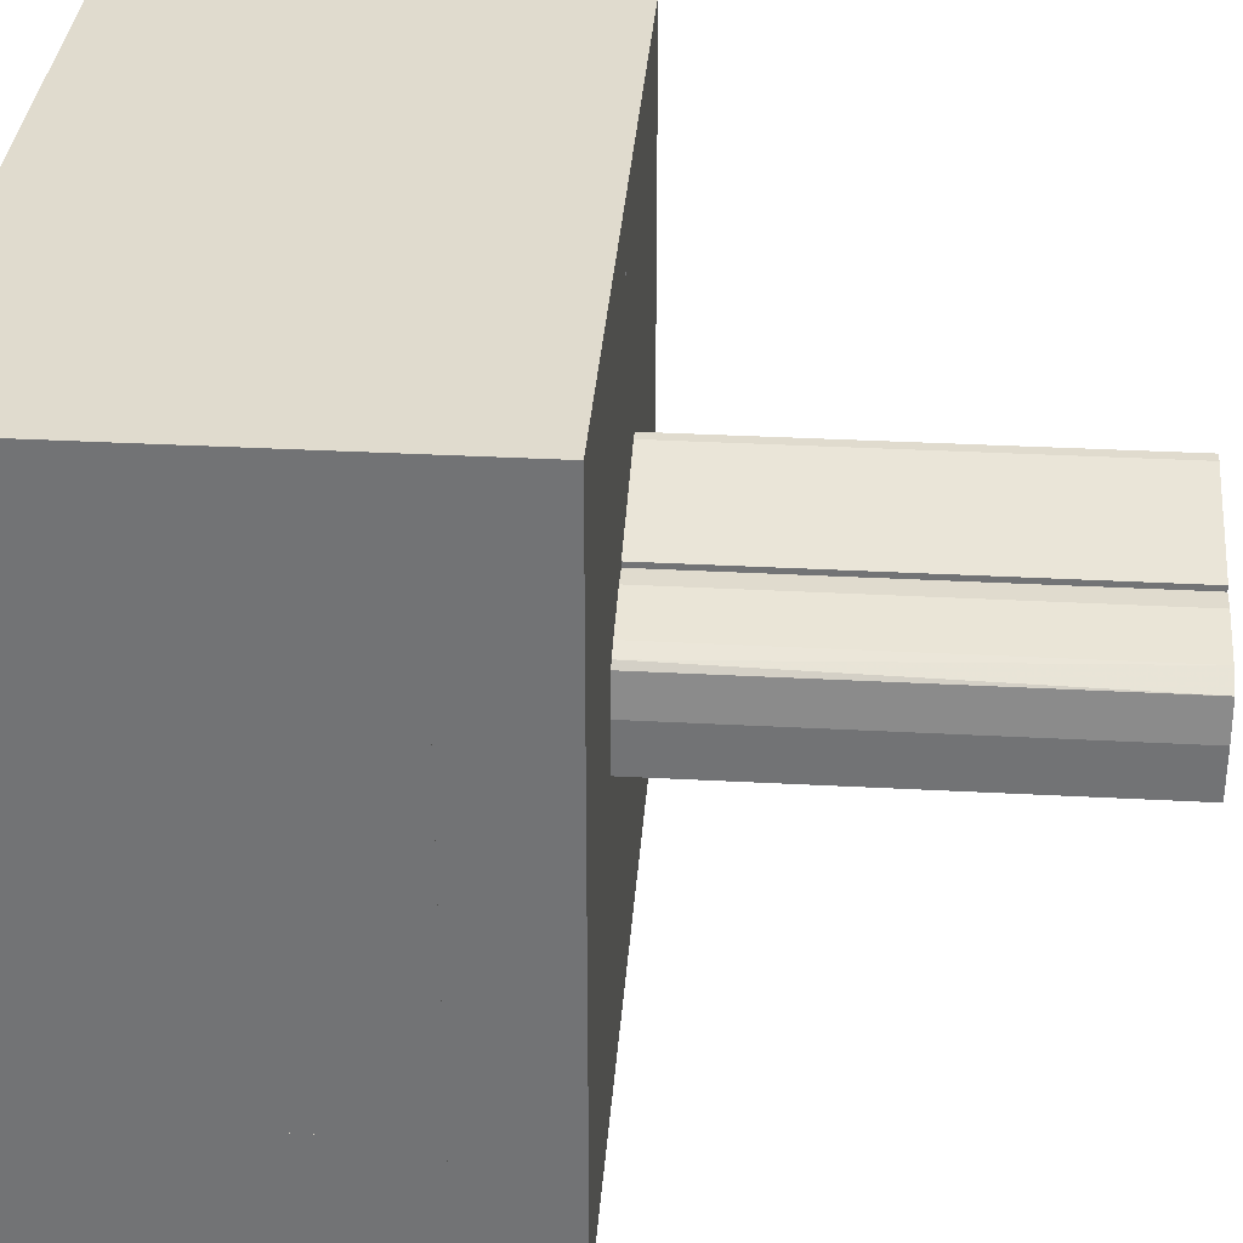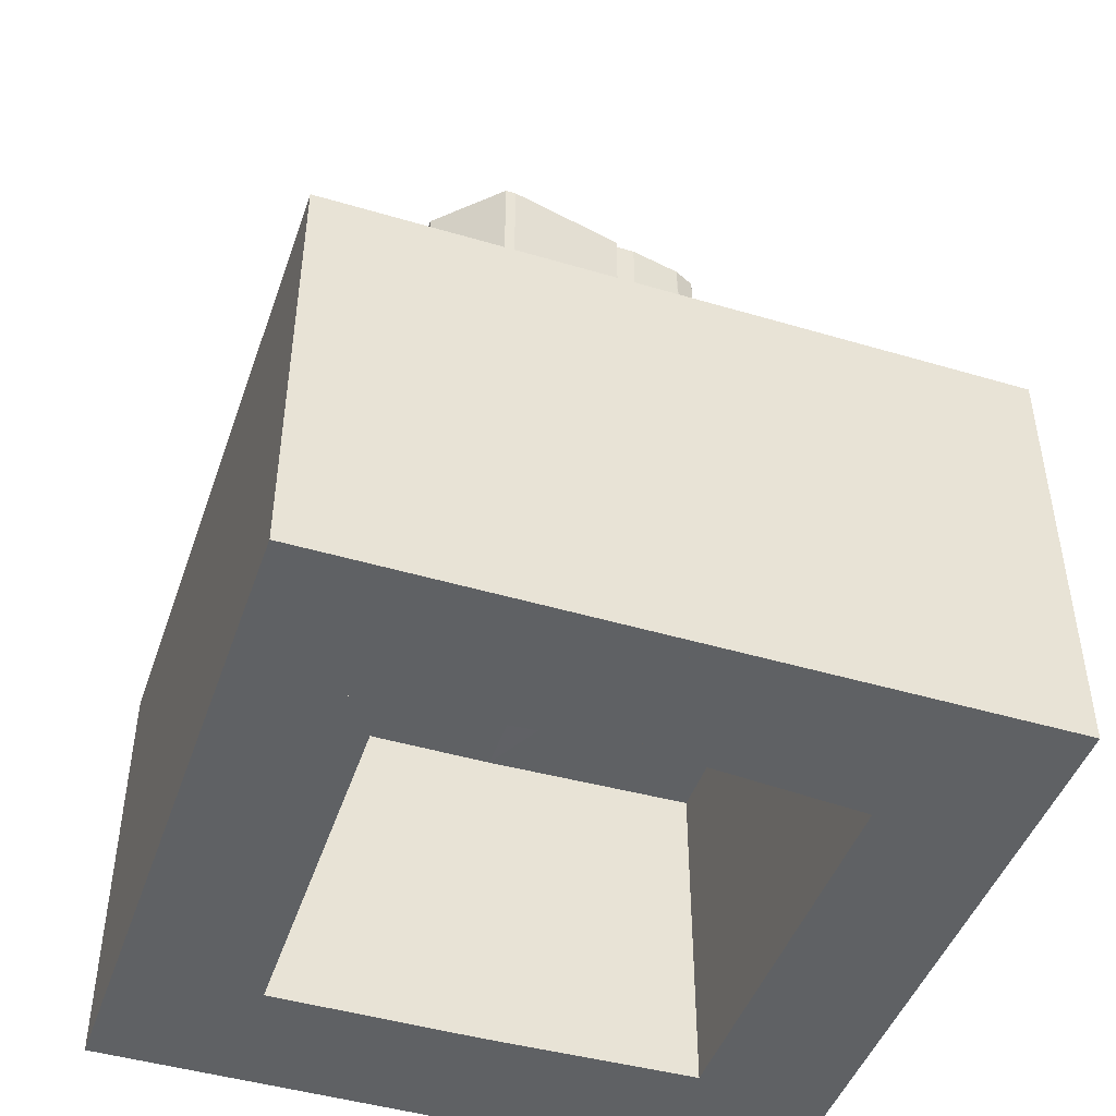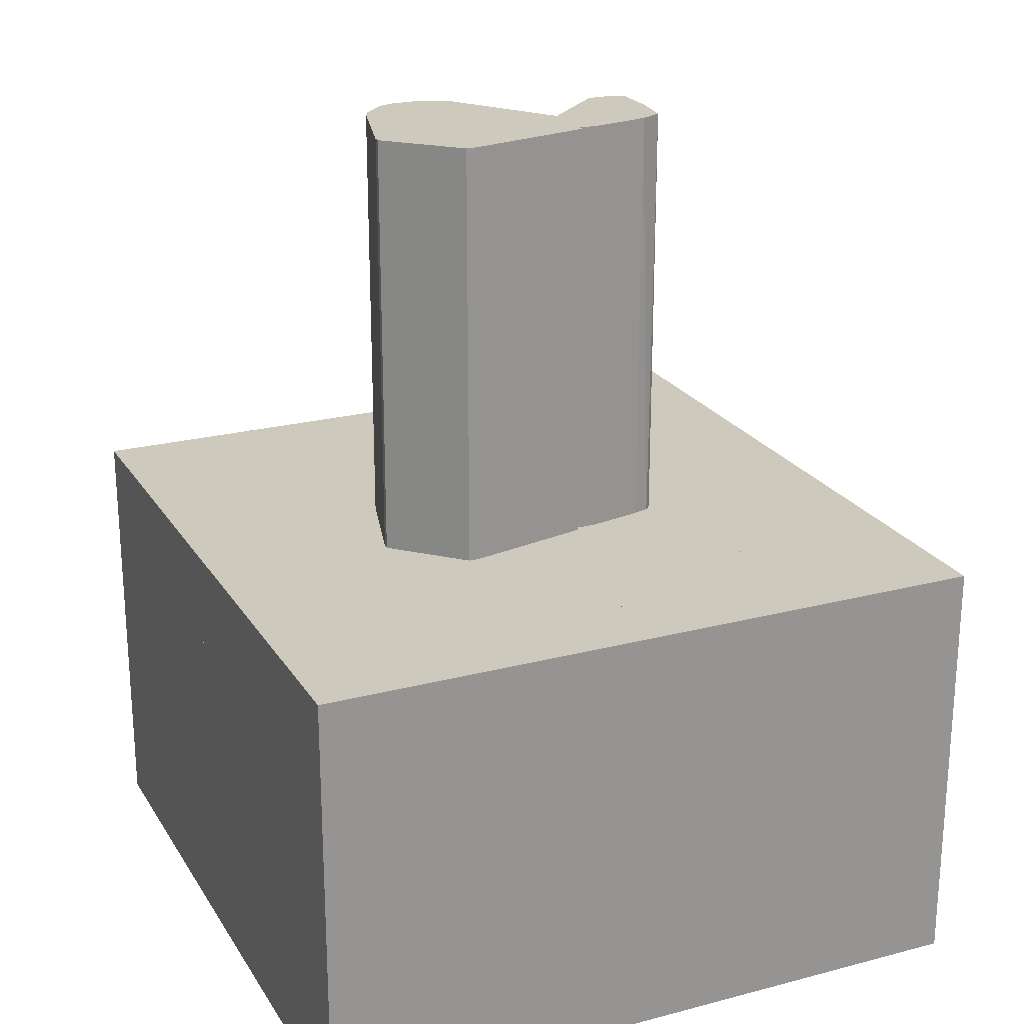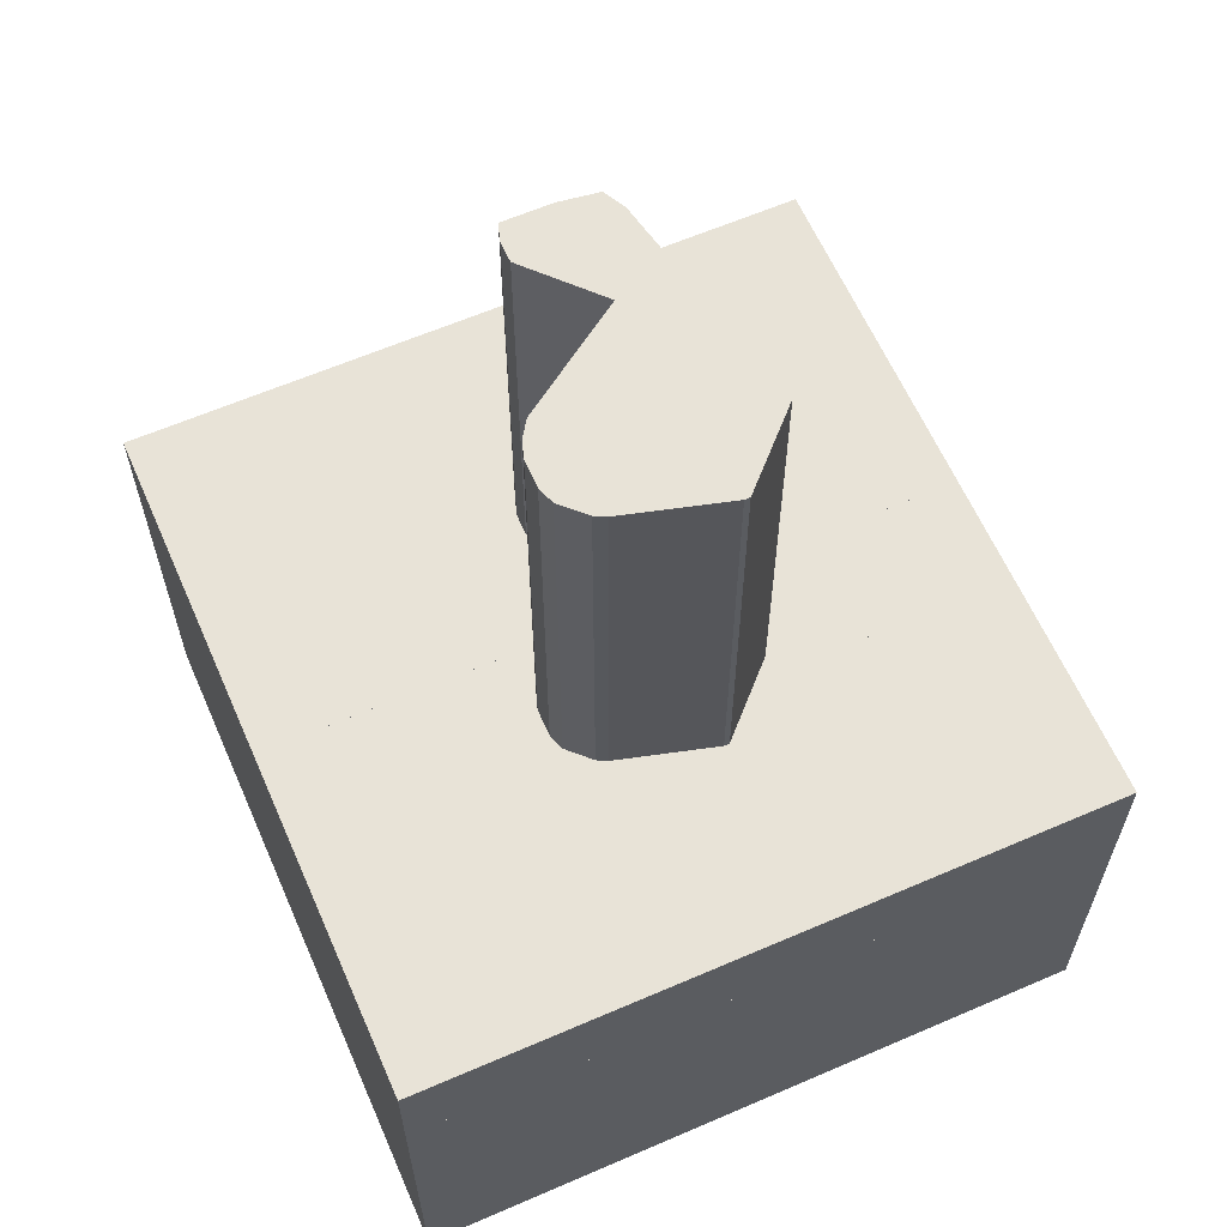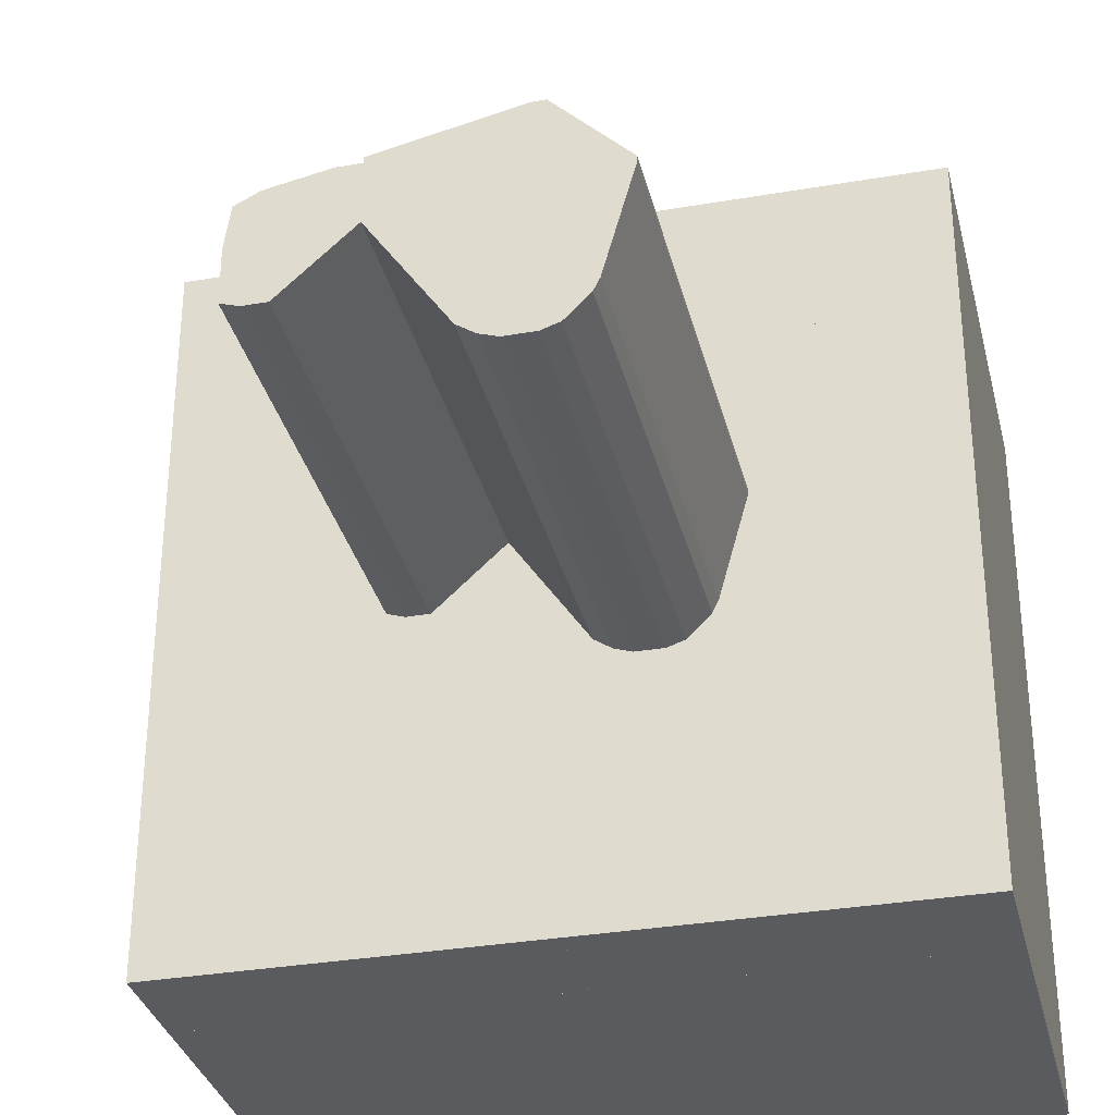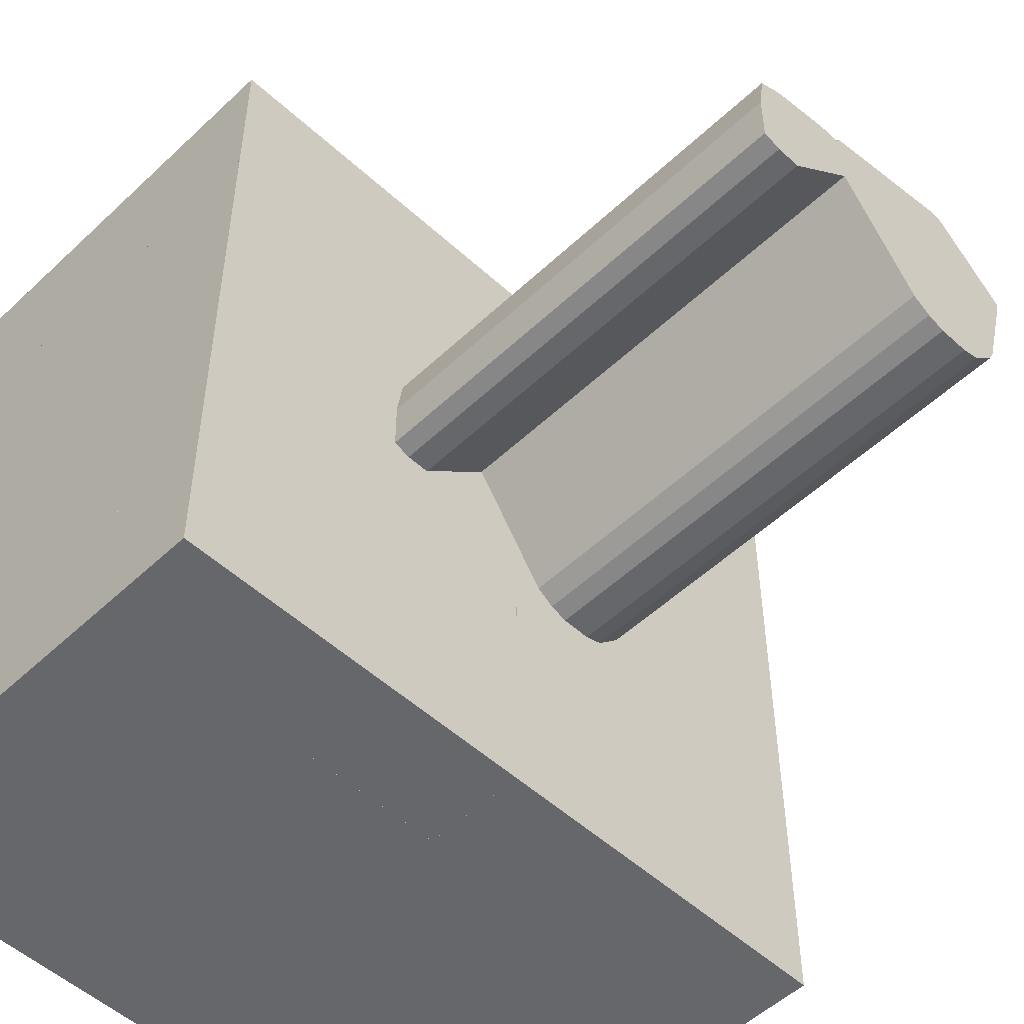
<metadata>
{"format":"obj","ext":"obj","renderer":"f3d","projection":"perspective","resolution":1024,"background":"white","views":[{"elev":33.7,"azim":-85.8,"up":"+Y"},{"elev":-45.9,"azim":161.2,"up":"+Z"},{"elev":22.7,"azim":155.9,"up":"+Z"},{"elev":62.2,"azim":66.3,"up":"+Z"},{"elev":-32.8,"azim":13.4,"up":"+Y"},{"elev":-52.1,"azim":-44.6,"up":"+Y"}]}
</metadata>
<code>
o convex_0
v -2.747 1.43 20.06
v -3 -0.9744 10.06
v -2.494 -0.9744 10.06
v -0.9747 1.683 10.06
v -0.9747 0.4176 20.06
v -3.38 -0.8477 20.06
v -3.253 1.177 10.06
v -0.9747 1.683 20.06
v -0.9747 0.4176 10.06
v -2.494 -0.9744 20.06
v -3.253 1.177 20.06
v -3.38 -0.8477 10.06
v -1.481 1.683 10.06
v -3.38 0.2912 10.06
v -2.747 1.43 10.06
v -3.38 0.2912 20.06
v -1.481 1.683 20.06
v -3 -0.9744 20.06
v -3.126 1.303 10.06
f 15 7 19
f 3 2 4
f 5 1 6
f 4 2 7
f 1 5 8
f 5 4 8
f 3 4 9
f 4 5 9
f 5 3 9
f 2 3 10
f 3 5 10
f 5 6 10
f 6 1 11
f 2 6 12
f 7 2 12
f 4 7 13
f 8 4 13
f 11 7 14
f 12 6 14
f 7 12 14
f 1 13 15
f 13 7 15
f 6 11 16
f 14 6 16
f 11 14 16
f 1 8 17
f 13 1 17
f 8 13 17
f 6 2 18
f 2 10 18
f 10 6 18
f 11 1 19
f 7 11 19
f 1 15 19
o convex_1
v 3.202 1.43 20.06
v 1.43 -2.367 10.06
v 1.051 -2.24 10.06
v 2.19 2.443 10.06
v -0.9747 1.81 20.06
v 1.43 -2.367 20.06
v -0.9747 0.4175 10.06
v 3.076 -1.48 10.06
v 2.949 -1.734 20.06
v 3.709 0.9236 10.06
v -0.9747 1.81 10.06
v -0.9747 0.4175 20.06
v 1.936 2.443 20.06
v 3.709 0.797 20.06
v 0.6707 -1.987 20.06
v 2.443 -2.24 10.06
v 0.6707 -1.987 10.06
v 2.063 -2.367 20.06
v 2.19 2.443 20.06
v 1.936 2.443 10.06
v 2.443 -2.24 20.06
v 3.076 -1.48 20.06
v 2.063 -2.367 10.06
v 3.709 0.797 10.06
v 2.949 -1.734 10.06
v 3.709 0.9236 20.06
v 1.051 -2.24 20.06
f 25 34 46
f 21 22 23
f 22 21 25
f 20 24 25
f 23 22 26
f 21 23 27
f 20 25 28
f 23 20 29
f 27 23 29
f 23 26 30
f 26 24 30
f 25 24 31
f 24 26 31
f 24 20 32
f 30 24 32
f 20 28 33
f 25 31 34
f 31 26 34
f 21 27 35
f 26 22 36
f 22 34 36
f 34 26 36
f 25 21 37
f 28 25 37
f 20 23 38
f 32 20 38
f 23 32 38
f 23 30 39
f 32 23 39
f 30 32 39
f 35 28 40
f 28 37 40
f 37 35 40
f 28 27 41
f 33 28 41
f 27 33 41
f 21 35 42
f 37 21 42
f 35 37 42
f 27 29 43
f 33 27 43
f 29 33 43
f 27 28 44
f 35 27 44
f 28 35 44
f 29 20 45
f 20 33 45
f 33 29 45
f 22 25 46
f 34 22 46
o convex_2
v -4.898 4.595 -0.06329
v 0.03798 8.013 10.06
v -8.063 8.013 10.06
v 0.03798 8.013 -0.06329
v 0.03718 4.595 10.06
v -8.063 8.013 -0.06329
v -8.063 4.595 10.06
v 0.03718 4.975 -0.06329
v -8.063 4.595 -0.06329
v 0.03718 4.595 7.91
f 54 50 56
f 49 48 50
f 48 49 51
f 50 48 51
f 49 50 52
f 50 47 52
f 47 51 53
f 51 49 53
f 49 52 53
f 47 50 54
f 52 47 55
f 47 53 55
f 53 52 55
f 51 47 56
f 50 51 56
f 47 54 56
o convex_3
v 4.975 4.595 -0.06329
v 8.013 8.013 10.06
v 0.03798 8.013 10.06
v 8.013 4.595 10.06
v 8.013 8.013 -0.06329
v 0.03798 4.975 -0.06329
v 0.03798 4.595 10.06
v 0.03798 8.013 -0.06329
v 8.013 4.595 -0.06329
v 0.03798 4.595 7.91
f 63 62 66
f 58 59 60
f 59 58 61
f 58 60 61
f 61 57 62
f 60 59 63
f 57 60 63
f 59 62 63
f 59 61 64
f 62 59 64
f 61 62 64
f 60 57 65
f 57 61 65
f 61 60 65
f 62 57 66
f 57 63 66
o convex_4
v 0.03798 4.595 7.912
v -8.063 -8.063 7.785
v 0.03718 -8.063 7.785
v -8.063 -8.063 10.06
v -8.063 4.595 7.785
v 0.03798 4.595 10.06
v -8.063 4.595 10.06
v 0.03718 -8.063 10.06
v -4.898 4.595 7.785
v 0.03798 -4.897 7.785
f 69 75 76
f 68 69 70
f 69 68 71
f 68 70 71
f 67 71 72
f 72 71 73
f 71 70 73
f 70 72 73
f 70 69 74
f 72 70 74
f 71 67 75
f 69 71 75
f 67 72 76
f 74 69 76
f 72 74 76
f 75 67 76
o convex_5
v 8.013 4.595 10.06
v 0.03798 -8.063 7.785
v 0.03798 -8.063 10.06
v 8.013 -8.063 7.785
v 0.03798 4.595 7.912
v 8.013 4.595 7.785
v 8.013 -8.063 10.06
v 0.03798 4.595 10.06
v 4.975 4.595 7.785
v 0.03798 -4.897 7.785
f 81 85 86
f 79 78 80
f 78 79 81
f 80 78 82
f 77 80 82
f 81 77 82
f 77 79 83
f 79 80 83
f 80 77 83
f 79 77 84
f 77 81 84
f 81 79 84
f 82 78 85
f 81 82 85
f 78 81 86
f 85 78 86
o convex_6
v 0.03798 -4.899 7.785
v -8.063 -8.063 -0.06252
v -3.127 -8.063 1.457
v -8.063 -8.063 7.785
v -8.063 -4.772 -0.06252
v 0.03798 -4.899 -0.06252
v 0.03798 -8.063 7.785
v -8.063 -4.772 7.785
v 0.03798 -8.063 -0.06252
v -4.898 -4.772 -0.06252
v -4.898 -4.772 7.785
f 87 96 97
f 88 89 90
f 88 90 91
f 88 91 92
f 90 89 93
f 87 90 93
f 92 87 93
f 90 87 94
f 91 90 94
f 89 88 95
f 88 92 95
f 93 89 95
f 92 93 95
f 92 91 96
f 87 92 96
f 91 94 96
f 96 94 97
f 94 87 97
o convex_7
v -8.063 -4.772 -0.06252
v -4.899 4.595 7.785
v -4.899 4.595 -0.06252
v -8.063 4.595 7.785
v -4.899 -4.772 7.785
v -8.063 -4.772 7.785
v -4.899 -4.772 -0.06252
v -8.063 4.595 -0.06252
f 98 101 105
f 99 100 101
f 100 99 102
f 99 101 102
f 101 98 103
f 98 102 103
f 102 101 103
f 98 100 104
f 102 98 104
f 100 102 104
f 100 98 105
f 101 100 105
o convex_8
v 0.03798 -8.063 -0.06252
v 4.848 -4.899 7.785
v 4.721 -4.899 7.785
v 0.03798 -8.063 7.785
v 4.848 -8.063 -0.06252
v 0.03798 -4.899 -0.06252
v 4.848 -4.899 -0.06252
v 4.848 -8.063 7.785
v 0.03798 -4.899 7.785
f 111 109 114
f 107 108 109
f 109 106 110
f 106 109 111
f 110 106 111
f 108 107 112
f 107 110 112
f 110 111 112
f 111 108 112
f 107 109 113
f 109 110 113
f 110 107 113
f 109 108 114
f 108 111 114
o convex_9
v 4.848 -8.063 -0.06252
v 8.013 4.595 7.785
v 8.013 4.595 -0.06252
v 8.013 -8.063 7.785
v 4.975 4.595 7.785
v 8.013 -8.063 -0.06252
v 4.848 -8.063 7.785
v 4.975 4.595 -0.06252
v 4.848 -4.897 7.785
v 4.848 -4.897 -0.06252
f 115 123 124
f 117 116 118
f 116 117 119
f 118 116 119
f 115 117 120
f 117 118 120
f 118 115 120
f 115 118 121
f 118 119 121
f 117 115 122
f 119 117 122
f 119 122 123
f 115 121 123
f 121 119 123
f 122 115 124
f 123 122 124

</code>
